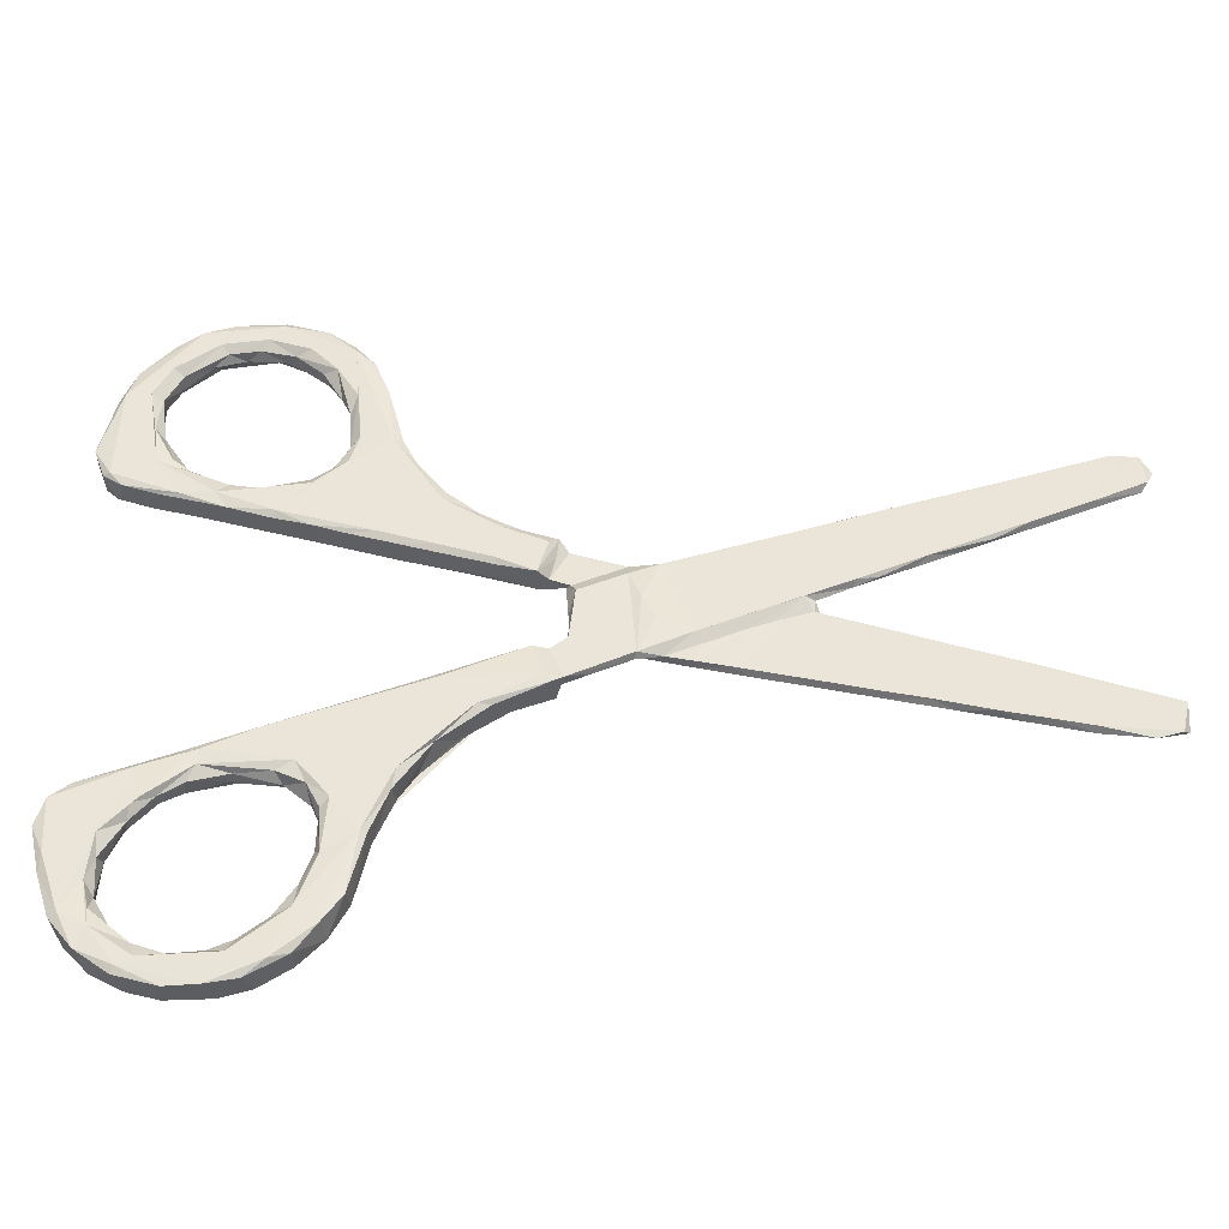
<metadata>
{"format":"obj","ext":"obj","renderer":"f3d","projection":"perspective","resolution":1024,"background":"white","views":[{"elev":-39.7,"azim":3.7,"up":"+Y"}]}
</metadata>
<code>
v -1.057 -1.917 -0.4016
v -1.121 -1.854 -0.2381
v -0.8991 -2.019 -0.25
v -0.8201 -1.933 -0.4281
v -0.8395 -2.041 -0.4017
v -0.6412 -2.099 -0.4
v -0.618 -2.108 -0.2438
v -0.5321 -1.912 -0.403
v -0.3437 -2.094 -0.4096
v -0.3964 -2.105 -0.2387
v -0.2881 -1.924 -0.4284
v -1.331 -1.54 -0.3934
v -1.285 -1.643 -0.2514
v -1.309 -1.434 -0.4169
v -1.378 -1.36 -0.2553
v -1.451 -1.032 -0.4022
v -1.222 -1.736 -0.4044
v -1.132 -1.635 -0.4269
v -1.031 -1.718 -0.4239
v -1.122 -1.153 -0.427
v -1.075 -1.507 -0.3851
v -1.064 -1.48 -0.3224
v -1.053 -1.209 -0.381
v -1.45 -1.04 -0.2476
v -1.382 -0.8616 -0.4148
v -1.387 -0.861 -0.2275
v -1.261 -0.7513 -0.3916
v -1.024 -0.7027 -0.4161
v -0.8532 -0.8077 -0.4281
v -0.9679 -1.695 -0.3902
v -0.9599 -1.67 -0.3173
v -0.8135 -1.809 -0.3842
v -0.8132 -1.816 -0.2668
v -0.6279 -1.864 -0.3347
v -0.4128 -1.864 -0.2937
v -0.956 -1 -0.3803
v -0.9333 -0.9882 -0.3058
v -0.7846 -0.8339 -0.3654
v -0.7892 -0.8441 -0.2869
v -0.6493 -0.7414 -0.4012
v -0.6279 -0.7532 -0.2815
v -1.252 -0.7481 -0.248
v -0.8812 -0.6271 -0.4053
v -0.5804 -0.5309 -0.4037
v -0.5816 -0.6314 -0.4281
v -0.3945 -0.709 -0.3515
v -0.3085 -0.6737 -0.4069
v -0.7054 -0.5677 -0.2541
v -0.1945 -2.065 -0.2597
v -0.1481 -2.04 -0.4139
v 0.05812 -1.92 -0.4034
v 0.06617 -1.921 -0.2578
v -0.2897 -1.833 -0.3785
v -0.2489 -1.81 -0.2764
v -0.1 -1.73 -0.4014
v -0.09043 -1.682 -0.3356
v 0.1525 -1.505 -0.4285
v 0.04202 -1.532 -0.3891
v 0.06656 -1.464 -0.2813
v 0.1299 -1.322 -0.386
v -0.08257 -0.7632 -0.3344
v -0.02935 -0.7197 -0.4229
v 0.07935 -0.89 -0.3714
v 0.1298 -1.01 -0.3384
v 0.1783 -0.8563 -0.4255
v 0.3301 -1.441 -0.4159
v 0.2218 -1.752 -0.4027
v 0.3397 -1.545 -0.3916
v 0.329 -1.57 -0.243
v 0.1292 -1.231 -0.319
v 0.4303 -1.145 -0.3924
v 0.4274 -1.16 -0.2517
v 0.1806 -1.071 -0.4072
v 0.4342 -0.9836 -0.4178
v 0.5546 -0.8488 -0.3919
v 0.5426 -0.8724 -0.2546
v 0.6609 -0.6764 -0.4075
v -0.2826 -0.4725 -0.4169
v -0.2349 -0.4132 -0.394
v -0.3707 -0.7011 -0.2883
v -0.008898 -0.3349 -0.261
v 0.5027 -0.2079 -0.4177
v 0.1672 -0.2814 -0.3946
v 1.06 -0.2737 -0.4176
v 0.5665 -0.1493 -0.394
v 0.8423 -0.05558 -0.2472
v 0.7704 -0.5538 -0.2557
v 0.8818 -0.4503 -0.3942
v 1.179 -0.2599 -0.3941
v 1.086 -0.3131 -0.2556
v 1.427 -0.1659 -0.242
v 0.9865 -0.01184 -0.4016
v 1.32 0.08942 -0.4151
v 1.435 -0.1655 -0.4087
v 1.304 0.09168 -0.2324
v 1.468 -0.1294 -0.3273
v 1.417 0.0455 -0.3237
v 1.381 0.1047 -0.3195
v 1.555 0.1771 -0.367
v 1.521 0.1705 -0.3241
v 1.668 0.09608 -0.3276
v 1.505 0.3784 -0.3338
v 1.883 0.0836 -0.3667
v 1.906 0.3265 -0.3703
v -0.8763 -1.977 -0.2255
v -0.7768 -1.924 -0.2279
v -0.615 -1.899 -0.2548
v -0.292 -1.913 -0.2277
v -1.235 -1.612 -0.2233
v -1.365 -1.23 -0.2253
v -1.056 -1.716 -0.2269
v -1.069 -1.599 -0.2438
v -1.081 -1.106 -0.2272
v -1.113 -1.411 -0.2441
v -1.07 -1.248 -0.2754
v -0.8922 -0.6631 -0.2267
v -0.9215 -0.9096 -0.24
v -0.557 -0.5651 -0.2241
v -0.5673 -0.6627 -0.2353
v -0.05798 -1.964 -0.2256
v -0.06951 -1.679 -0.2706
v 0.05242 -1.641 -0.2262
v 0.2086 -1.747 -0.2281
v -0.1243 -0.717 -0.2514
v 0.06061 -0.8124 -0.2475
v -0.0106 -0.6658 -0.2246
v 0.1734 -1.3 -0.2327
v 0.3862 -1.166 -0.2253
v 0.1494 -0.9799 -0.2603
v 0.2048 -0.9237 -0.2259
v 0.567 -0.7449 -0.2254
v -0.2165 -0.4223 -0.2264
v 0.2245 -0.2706 -0.2362
v 0.4784 -0.1783 -0.2476
v 1.005 -0.3128 -0.225
v 0.7557 -0.119 -0.2256
v 1.382 -0.1219 -0.2251
v 1.492 -0.1149 -0.2733
v 1.402 0.09314 -0.271
v 1.511 0.1773 -0.2725
v 1.653 -0.06425 -0.3194
v 1.906 0.04756 -0.2713
v 1.889 0.027 -0.32
v 1.552 0.5292 -0.2713
v -1.301 1.526 -0.4011
v -1.243 1.498 -0.2435
v -1.073 1.445 -0.4086
v -1.384 1.616 -0.4154
v -1.012 1.42 -0.2551
v -0.7424 1.332 -0.3957
v -0.7667 1.496 -0.4255
v -0.6413 1.398 -0.4273
v -0.577 1.279 -0.2452
v -0.379 1.21 -0.3952
v -0.5004 1.445 -0.3975
v -0.7211 1.538 -0.3846
v -0.2553 1.231 -0.4175
v -0.4225 1.461 -0.3396
v -1.373 1.589 -0.2542
v -1.447 1.785 -0.4008
v -1.277 2.336 -0.4165
v -1.356 2.182 -0.3909
v -1.345 2.233 -0.258
v -1.119 1.909 -0.4232
v -1.047 1.76 -0.4253
v -1.009 1.835 -0.3853
v -1.069 2.057 -0.3672
v -1.028 1.919 -0.3054
v -1.07 2.233 -0.2772
v -1.27 2.409 -0.393
v -1.128 2.344 -0.4281
v -1.243 2.461 -0.2488
v -1.077 2.28 -0.4053
v -1.14 2.584 -0.3942
v -0.9369 2.741 -0.4094
v -1.034 2.684 -0.2531
v -0.8666 1.611 -0.4137
v -0.8432 1.642 -0.3371
v -0.5809 1.479 -0.2637
v -0.9595 2.429 -0.3679
v -0.9567 2.441 -0.2765
v -0.7608 2.69 -0.428
v -0.7588 2.627 -0.4116
v -0.7846 2.557 -0.3236
v -0.5827 2.629 -0.3528
v -0.4824 2.636 -0.2725
v -0.3944 2.678 -0.4245
v -0.8504 2.783 -0.2299
v -0.6151 2.855 -0.4054
v -0.651 2.849 -0.2465
v -0.3524 2.852 -0.3889
v 0.02347 1.085 -0.4049
v -0.2863 1.181 -0.2542
v -0.03613 1.453 -0.4273
v -0.2641 1.451 -0.3914
v -0.08736 1.501 -0.2745
v -0.04911 1.104 -0.2416
v -0.0125 1.544 -0.3529
v 0.4076 1.754 -0.4173
v 0.4637 0.9334 -0.4018
v 0.4333 0.9436 -0.2491
v 0.8619 0.8155 -0.4088
v 0.6072 0.961 -0.4181
v 0.1635 1.034 -0.252
v 0.6744 1.343 -0.4178
v 0.5624 1.592 -0.4001
v 0.7181 1.371 -0.392
v 0.1217 1.656 -0.3927
v 0.03999 1.572 -0.2775
v -0.3258 2.589 -0.3388
v -0.1995 2.54 -0.3859
v -0.08385 2.537 -0.426
v -0.2517 2.572 -0.2739
v 0.06245 2.205 -0.3199
v 0.09829 2.242 -0.4084
v -0.03886 2.384 -0.363
v 0.1761 2.219 -0.4261
v -0.06838 2.42 -0.2878
v 0.01932 2.697 -0.4061
v 0.1902 2.541 -0.4066
v 0.222 1.707 -0.4273
v 0.1442 1.764 -0.287
v 0.162 1.928 -0.3948
v 0.3577 2.129 -0.4139
v 0.1277 2.046 -0.2826
v 0.4501 1.837 -0.3987
v 0.4789 1.762 -0.2437
v 0.5705 1.574 -0.2424
v 0.3708 2.177 -0.2412
v 0.3734 2.198 -0.3878
v 0.3023 2.369 -0.4092
v 0.1313 2.613 -0.2549
v 0.2704 2.439 -0.2444
v 1.047 0.7378 -0.3742
v 1.356 0.7825 -0.4186
v 0.9847 1.061 -0.4173
v 1.328 0.6508 -0.4007
v 1.323 0.654 -0.2318
v 0.8703 1.219 -0.3988
v 1.052 1.084 -0.3913
v 0.9708 1.136 -0.244
v 0.7469 1.336 -0.2479
v 1.271 0.9756 -0.3988
v 1.219 0.9948 -0.2465
v 1.486 0.6234 -0.3657
v 1.518 0.6026 -0.3174
v 1.44 0.9183 -0.4028
v 1.498 0.8761 -0.3669
v 1.451 0.9166 -0.2609
v 1.883 0.725 -0.367
v 1.508 0.8544 -0.3184
v 1.859 0.7299 -0.3202
v -0.1706 2.799 -0.4084
v -0.3244 2.852 -0.2557
v -0.04774 2.748 -0.2454
v -1.325 1.59 -0.2255
v -0.8752 1.4 -0.2288
v -1.046 1.676 -0.2252
v -0.6517 1.392 -0.2245
v -0.3861 1.422 -0.2444
v -1.445 1.788 -0.2433
v -1.301 2.258 -0.2253
v -1.087 1.963 -0.2412
v -1.14 2.261 -0.227
v -1.022 2.472 -0.2264
v -0.9464 1.693 -0.2449
v -0.8203 1.598 -0.2635
v -0.7301 2.672 -0.2279
v -0.689 2.618 -0.2701
v -0.429 2.697 -0.2307
v -0.3335 2.803 -0.2249
v -0.2787 1.225 -0.2254
v -0.06634 1.433 -0.2272
v 0.3536 1.02 -0.2254
v 0.1515 1.601 -0.2251
v 0.7726 0.8331 -0.2517
v 0.4201 1.763 -0.2251
v 0.7502 1.247 -0.2251
v -0.1444 2.591 -0.2279
v 0.03209 2.401 -0.2301
v 0.1415 2.552 -0.2255
v 0.2119 1.805 -0.2298
v 0.1757 2.164 -0.2291
v 0.7643 0.8803 -0.226
v 1.077 0.7718 -0.2272
v 1.083 0.7313 -0.2508
v 1.394 0.8755 -0.2256
v 1.112 1.006 -0.2264
v 1.389 0.6541 -0.3151
v 1.43 0.7932 -0.2919
v 1.861 0.6407 -0.2718
v 2.06 0.04169 -0.3203
v 2.221 -0.01063 -0.3667
v 2.055 0.3134 -0.3685
v 1.968 0.3872 -0.3396
v 2.237 -0.002065 -0.3185
v 2.442 -0.05419 -0.3176
v 2.428 0.5196 -0.3672
v 2.556 -0.09978 -0.367
v 2.756 0.4048 -0.367
v 2.738 -0.1294 -0.319
v 2.883 -0.1838 -0.3666
v 3.226 0.2365 -0.3668
v 2.974 0.3263 -0.3661
v 2.949 0.4083 -0.3199
v 3.044 -0.2101 -0.3172
v 3.285 -0.2894 -0.3658
v 3.276 -0.2707 -0.3184
v 3.686 -0.3932 -0.3671
v 3.556 -0.3398 -0.3179
v 2.936 0.3246 -0.317
v 3.486 0.1389 -0.3665
v 3.735 0.04639 -0.3665
v 3.348 0.1745 -0.3177
v 3.931 -0.4444 -0.3184
v 4.065 -0.4922 -0.3669
v 4.088 -0.08477 -0.3668
v 3.734 0.03048 -0.3178
v 4.192 -0.1341 -0.3192
v 4.23 -0.5189 -0.3181
v 4.475 -0.599 -0.3668
v 4.427 -0.2103 -0.3667
v 4.468 -0.5783 -0.3185
v 4.716 -0.3163 -0.3667
v 4.526 -0.2639 -0.3175
v 4.784 -0.6734 -0.3297
v 4.973 -0.6204 -0.3673
v 4.974 -0.4365 -0.3671
v 4.981 -0.4363 -0.3193
v 4.935 -0.642 -0.3182
v 2.243 0.1795 -0.2718
v 2.027 0.2932 -0.2609
v 1.938 0.4497 -0.2609
v 2.287 0.1186 -0.3119
v 2.713 0.267 -0.3162
v 2.54 0.2131 -0.3131
v 3.199 0.5267 -0.2718
v 2.885 0.4118 -0.2729
v 2.119 0.6345 -0.3663
v 2.01 0.4702 -0.3741
v 2.047 0.6992 -0.2712
v 2.075 0.7161 -0.3192
v 2.213 0.6537 -0.327
v 2.357 0.6084 -0.3237
v 2.499 0.5563 -0.323
v 2.638 0.5159 -0.3224
v 2.765 0.4553 -0.3215
v 2.432 0.7993 -0.2712
v 2.425 0.8119 -0.3197
v 2.753 0.8967 -0.3206
v 2.815 0.8976 -0.271
v 3.63 0.6859 -0.2708
v 3.171 0.4994 -0.3208
v 3.317 0.5475 -0.2978
v 3.094 0.979 -0.3206
v 3.376 1.058 -0.3207
v 3.529 0.6305 -0.3197
v 3.517 1.085 -0.2721
v 3.675 1.134 -0.3209
v 3.086 0.9838 -0.2848
v 3.787 0.726 -0.3206
v 4.016 0.8062 -0.2926
v 4.241 0.9111 -0.2709
v 4.21 0.8836 -0.3208
v 4.126 1.241 -0.2717
v 3.949 1.208 -0.3204
v 4.283 1.296 -0.32
v 4.519 0.9972 -0.3196
v 4.608 1.047 -0.2712
v 4.634 1.388 -0.3205
v 4.917 1.144 -0.3206
v 4.762 1.411 -0.2734
v 4.956 1.184 -0.2717
v 4.925 1.384 -0.2721
v 4.928 1.395 -0.3205
v 5.001 1.284 -0.3127
f 1 4 5
f 1 5 3
f 5 7 3
f 5 6 7
f 6 5 4
f 6 4 9
f 4 11 9
f 4 8 11
f 12 16 14
f 17 13 12
f 1 2 17
f 1 17 18
f 12 14 17
f 17 14 18
f 18 14 20
f 18 21 19
f 18 20 21
f 20 23 21
f 21 23 22
f 12 15 16
f 16 25 14
f 16 26 25
f 25 26 27
f 14 28 20
f 14 25 28
f 25 27 28
f 20 28 29
f 1 18 4
f 18 19 4
f 19 21 30
f 4 19 32
f 19 30 32
f 32 31 33
f 32 30 31
f 21 31 30
f 21 22 31
f 4 32 8
f 32 34 8
f 34 35 8
f 23 20 36
f 36 37 23
f 20 29 36
f 36 39 37
f 36 38 39
f 36 29 38
f 29 40 38
f 38 41 39
f 38 40 41
f 28 27 43
f 27 42 43
f 28 43 29
f 43 45 29
f 43 44 45
f 29 45 40
f 40 46 41
f 40 47 46
f 44 43 48
f 6 9 7
f 7 9 10
f 9 50 49
f 9 11 50
f 51 52 50
f 11 8 53
f 8 35 53
f 53 35 54
f 11 53 55
f 53 54 56
f 53 56 55
f 11 55 57
f 11 57 50
f 55 58 57
f 55 56 58
f 58 56 59
f 58 59 60
f 62 65 63
f 61 62 63
f 50 66 51
f 51 66 67
f 51 67 52
f 50 57 66
f 67 68 69
f 67 66 68
f 58 60 57
f 60 59 70
f 68 71 72
f 66 71 68
f 60 73 57
f 60 70 64
f 60 64 73
f 73 65 57
f 57 74 66
f 57 65 74
f 73 64 63
f 73 63 65
f 66 74 71
f 74 75 71
f 75 76 71
f 75 74 77
f 40 45 47
f 45 44 78
f 44 79 78
f 46 61 80
f 47 45 62
f 46 47 61
f 45 78 62
f 44 48 79
f 62 61 47
f 62 74 65
f 62 78 74
f 79 81 83
f 78 79 83
f 78 83 82
f 78 82 74
f 74 82 84
f 74 84 77
f 82 83 85
f 83 86 85
f 83 81 86
f 77 87 75
f 77 88 87
f 77 84 88
f 88 84 89
f 88 89 90
f 89 91 90
f 82 85 92
f 85 86 92
f 82 92 93
f 82 93 84
f 89 84 94
f 89 94 91
f 84 93 94
f 92 95 93
f 94 93 96
f 96 93 97
f 93 98 97
f 93 95 98
f 99 101 100
f 102 99 100
f 99 103 101
f 1 3 2
f 3 105 2
f 3 7 105
f 7 10 105
f 105 108 106
f 106 108 107
f 12 13 15
f 13 109 15
f 15 109 110
f 17 2 13
f 13 2 109
f 2 111 109
f 109 111 114
f 111 112 114
f 109 114 113
f 112 22 114
f 114 22 115
f 22 23 115
f 16 15 24
f 15 110 24
f 24 110 26
f 16 24 26
f 109 113 110
f 114 115 113
f 110 113 26
f 27 26 42
f 26 116 42
f 113 116 26
f 2 105 111
f 111 106 33
f 112 31 22
f 111 33 112
f 105 106 111
f 106 107 33
f 33 31 112
f 33 107 34
f 32 33 34
f 34 107 35
f 23 37 115
f 113 115 37
f 37 117 113
f 37 39 117
f 113 118 116
f 117 39 119
f 39 41 119
f 116 48 42
f 113 117 118
f 117 119 118
f 43 42 48
f 46 80 41
f 41 80 119
f 116 118 48
f 10 120 105
f 105 120 108
f 107 108 35
f 9 49 10
f 10 49 120
f 49 52 120
f 50 52 49
f 108 54 35
f 54 121 56
f 108 122 54
f 54 122 121
f 108 120 122
f 120 123 122
f 121 59 56
f 121 122 59
f 63 64 125
f 61 125 124
f 61 63 125
f 120 52 123
f 52 67 123
f 67 69 123
f 122 127 59
f 59 127 70
f 123 128 122
f 123 69 128
f 127 122 128
f 68 72 69
f 69 72 128
f 70 127 64
f 64 127 129
f 127 130 129
f 127 128 130
f 64 129 125
f 129 130 125
f 125 130 126
f 130 128 131
f 71 76 72
f 128 72 76
f 128 76 131
f 75 87 76
f 119 126 118
f 80 124 119
f 119 124 126
f 118 132 48
f 79 48 81
f 48 132 81
f 61 124 80
f 118 126 132
f 124 125 126
f 132 133 81
f 130 131 126
f 81 133 134
f 126 131 135
f 131 76 87
f 126 135 132
f 132 136 133
f 81 134 86
f 133 136 134
f 132 135 136
f 86 134 136
f 131 87 135
f 88 90 87
f 87 90 135
f 86 95 92
f 135 137 136
f 137 95 136
f 136 95 86
f 90 91 135
f 135 91 137
f 138 137 91
f 138 139 137
f 94 138 91
f 94 96 138
f 95 137 139
f 98 95 139
f 98 100 97
f 98 139 100
f 100 139 140
f 96 141 138
f 96 97 141
f 97 100 141
f 138 142 139
f 100 101 141
f 141 101 143
f 141 143 138
f 100 140 102
f 102 140 144
f 139 142 140
f 140 142 144
f 145 147 146
f 147 150 149
f 145 148 147
f 150 147 152
f 147 151 152
f 150 154 153
f 152 151 155
f 150 152 157
f 154 150 157
f 151 156 155
f 145 159 148
f 160 161 148
f 160 162 161
f 160 163 162
f 147 148 164
f 148 161 164
f 165 164 166
f 164 167 166
f 167 169 168
f 162 170 161
f 164 161 171
f 162 172 170
f 162 163 172
f 164 171 173
f 164 173 167
f 167 173 169
f 170 174 161
f 161 174 175
f 174 172 176
f 147 164 165
f 147 165 151
f 165 177 151
f 165 166 177
f 177 178 156
f 177 166 178
f 166 167 168
f 151 177 156
f 178 179 156
f 158 155 179
f 156 179 155
f 173 180 169
f 173 171 180
f 171 161 182
f 171 183 180
f 171 182 183
f 183 184 180
f 183 185 184
f 185 183 187
f 174 176 175
f 161 175 182
f 175 188 189
f 182 175 189
f 189 188 190
f 183 182 187
f 192 154 157
f 152 194 157
f 155 158 195
f 152 195 194
f 152 155 195
f 195 158 196
f 154 192 197
f 194 195 198
f 195 196 198
f 192 200 197
f 197 200 204
f 192 157 203
f 157 194 199
f 157 205 203
f 157 199 205
f 192 203 200
f 205 199 206
f 205 206 207
f 198 208 194
f 198 209 208
f 185 187 210
f 210 211 213
f 187 211 210
f 187 212 211
f 216 215 214
f 216 218 211
f 211 212 216
f 216 212 215
f 215 212 217
f 212 219 220
f 208 221 194
f 194 221 199
f 208 209 222
f 208 222 223
f 223 222 225
f 208 223 221
f 223 217 221
f 223 225 215
f 225 214 215
f 221 217 199
f 199 217 224
f 199 226 206
f 199 224 226
f 224 230 226
f 223 215 217
f 217 231 224
f 224 231 230
f 217 212 220
f 217 220 231
f 220 233 231
f 202 200 203
f 202 234 200
f 202 203 235
f 203 236 235
f 202 237 234
f 234 237 238
f 203 205 236
f 236 205 239
f 205 207 239
f 236 239 240
f 236 240 243
f 240 244 243
f 237 202 235
f 235 236 247
f 237 235 248
f 245 237 248
f 235 247 248
f 248 247 249
f 99 102 245
f 99 245 104
f 245 250 104
f 245 248 250
f 248 252 250
f 251 252 248
f 236 243 247
f 243 249 247
f 182 253 187
f 182 189 253
f 189 191 253
f 191 189 254
f 191 254 253
f 187 253 212
f 212 253 219
f 219 253 255
f 220 219 232
f 147 149 146
f 149 257 146
f 149 153 257
f 150 153 149
f 257 259 258
f 259 179 258
f 257 153 259
f 259 260 179
f 148 261 160
f 148 159 261
f 159 256 261
f 160 261 163
f 261 256 262
f 145 146 159
f 159 146 256
f 256 146 257
f 257 258 256
f 256 258 262
f 261 262 163
f 262 258 264
f 163 262 172
f 258 263 264
f 168 169 263
f 263 169 264
f 264 265 262
f 170 172 174
f 172 262 188
f 262 265 188
f 172 188 176
f 258 266 263
f 267 178 266
f 168 178 166
f 258 267 266
f 258 179 267
f 168 263 266
f 168 266 178
f 178 267 179
f 169 180 181
f 169 181 264
f 264 181 265
f 180 184 181
f 181 268 265
f 181 269 268
f 184 269 181
f 185 269 184
f 185 186 269
f 175 176 188
f 265 268 188
f 269 270 268
f 269 186 270
f 268 271 188
f 270 271 268
f 188 271 190
f 189 190 254
f 190 271 254
f 154 193 153
f 153 193 272
f 193 154 197
f 153 272 259
f 179 260 158
f 272 273 259
f 259 273 260
f 260 196 158
f 273 196 260
f 193 197 272
f 197 274 272
f 272 275 273
f 272 274 275
f 201 200 276
f 204 274 197
f 204 200 201
f 204 201 274
f 275 274 277
f 274 278 277
f 277 278 228
f 196 209 198
f 273 275 196
f 196 275 209
f 185 210 186
f 210 213 186
f 213 270 186
f 213 279 270
f 214 218 216
f 214 280 218
f 218 280 213
f 213 211 218
f 213 280 279
f 280 281 279
f 209 282 222
f 209 275 282
f 275 277 282
f 222 282 283
f 222 283 225
f 282 277 281
f 277 228 227
f 228 207 206
f 206 226 228
f 227 228 226
f 226 229 227
f 229 277 227
f 226 230 229
f 225 283 280
f 214 225 280
f 282 281 283
f 281 277 229
f 230 233 229
f 230 231 233
f 280 283 281
f 233 220 232
f 281 233 232
f 281 229 233
f 276 284 201
f 201 284 274
f 200 234 276
f 276 286 285
f 276 285 284
f 234 286 276
f 285 287 284
f 287 288 284
f 234 238 286
f 274 284 278
f 284 288 278
f 278 241 242
f 278 242 228
f 207 228 242
f 239 242 241
f 239 207 242
f 288 241 278
f 239 241 240
f 288 244 241
f 244 240 241
f 237 289 238
f 237 245 289
f 245 246 289
f 286 238 285
f 285 238 287
f 289 290 238
f 289 251 290
f 287 249 244
f 290 251 249
f 290 249 238
f 238 249 287
f 102 144 245
f 245 144 246
f 252 246 144
f 144 291 252
f 246 251 289
f 246 252 251
f 249 251 248
f 287 244 288
f 243 244 249
f 271 255 254
f 279 271 270
f 271 281 255
f 279 281 271
f 253 254 255
f 232 219 255
f 281 232 255
f 292 143 103
f 103 293 292
f 103 99 104
f 103 104 294
f 104 295 294
f 293 296 292
f 293 297 296
f 103 294 293
f 293 299 297
f 293 294 298
f 293 298 299
f 298 300 299
f 299 302 301
f 299 300 304
f 300 305 304
f 302 306 301
f 302 307 306
f 299 303 302
f 302 309 307
f 302 303 309
f 299 304 303
f 305 311 304
f 309 303 312
f 312 313 309
f 303 314 312
f 307 309 310
f 309 315 310
f 309 316 315
f 309 317 316
f 312 318 313
f 309 313 317
f 318 317 313
f 316 321 320
f 316 322 321
f 316 317 322
f 321 322 324
f 325 322 319
f 325 324 322
f 317 319 322
f 321 327 326
f 321 328 327
f 321 324 328
f 329 324 325
f 327 330 326
f 327 328 329
f 324 329 328
f 143 142 138
f 101 103 143
f 143 292 142
f 142 292 331
f 144 142 291
f 142 333 291
f 142 332 333
f 142 331 332
f 292 296 334
f 292 334 331
f 299 301 297
f 296 336 334
f 296 297 336
f 334 336 331
f 297 335 336
f 331 338 337
f 336 338 331
f 297 301 311
f 297 311 335
f 301 306 311
f 311 306 314
f 336 335 338
f 335 311 338
f 307 308 306
f 307 310 308
f 338 311 305
f 304 311 303
f 308 318 306
f 306 318 314
f 314 303 311
f 310 318 308
f 310 315 319
f 310 319 318
f 312 314 318
f 317 318 319
f 316 320 315
f 315 325 319
f 315 320 325
f 321 323 320
f 321 326 323
f 326 330 323
f 323 330 329
f 320 323 325
f 323 329 325
f 327 329 330
f 104 339 340
f 104 250 339
f 104 340 295
f 295 340 294
f 250 252 341
f 250 342 339
f 294 340 339
f 339 342 343
f 294 339 298
f 339 343 344
f 339 344 298
f 298 344 345
f 298 345 346
f 298 346 300
f 347 300 346
f 300 347 305
f 252 291 341
f 250 341 342
f 332 331 341
f 333 332 341
f 333 341 291
f 331 348 341
f 343 342 344
f 342 341 349
f 344 342 349
f 349 341 348
f 331 337 348
f 345 350 346
f 337 351 348
f 344 349 345
f 345 349 350
f 349 351 350
f 349 348 351
f 346 350 347
f 347 353 305
f 305 353 338
f 353 337 338
f 337 352 351
f 347 350 353
f 353 350 356
f 350 355 356
f 353 354 337
f 354 353 357
f 354 352 337
f 353 356 357
f 351 352 358
f 355 350 360
f 350 351 360
f 355 360 356
f 356 360 358
f 351 358 360
f 357 352 354
f 356 359 357
f 357 361 352
f 357 359 361
f 352 361 362
f 362 363 352
f 362 361 364
f 356 358 359
f 352 365 358
f 359 358 366
f 359 366 361
f 352 363 365
f 366 358 365
f 366 365 367
f 364 363 362
f 364 368 363
f 361 366 364
f 364 366 367
f 364 367 368
f 363 368 369
f 368 367 370
f 368 370 371
f 367 365 372
f 363 372 365
f 367 372 370
f 363 369 372
f 368 371 369
f 369 373 374
f 371 373 369
f 369 374 372
f 370 375 371
f 370 372 375
f 372 374 375
f 371 376 373
f 371 375 376
f 373 376 374
f 376 375 374

</code>
